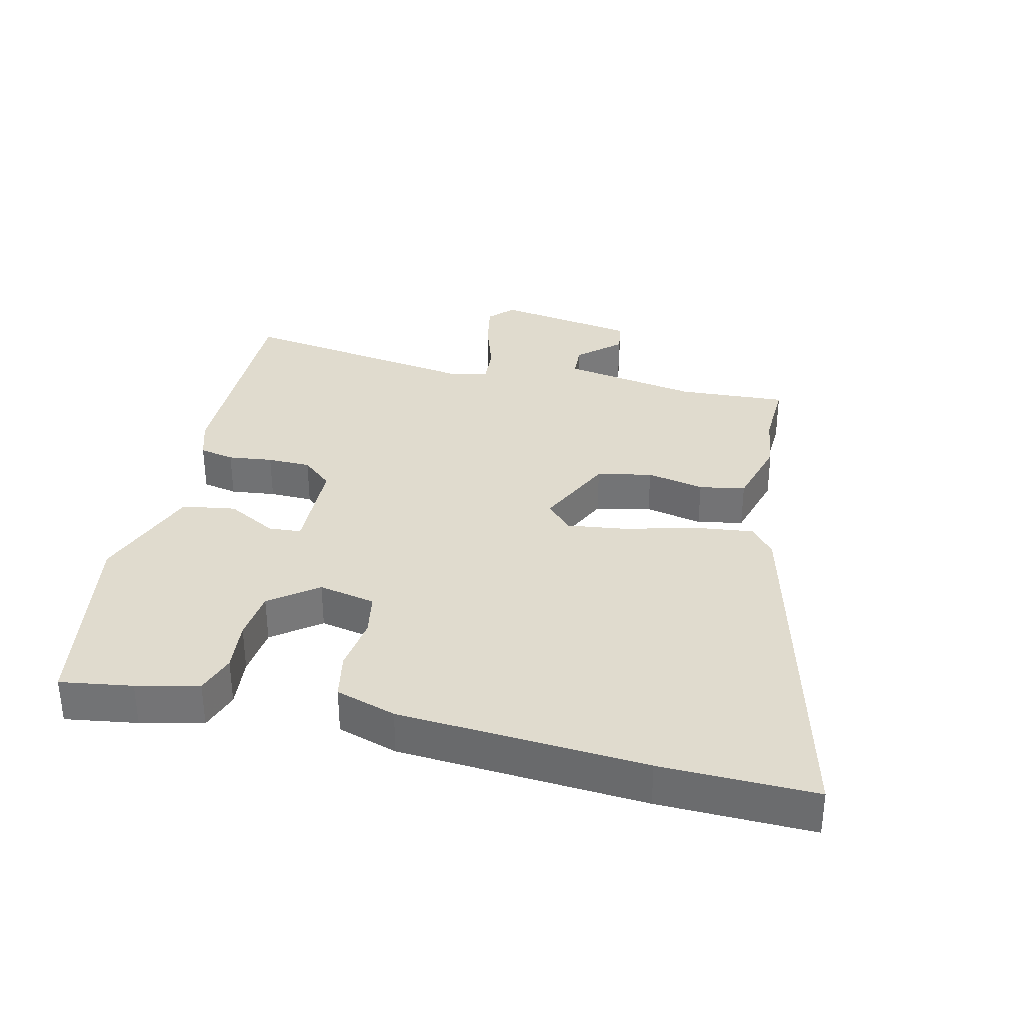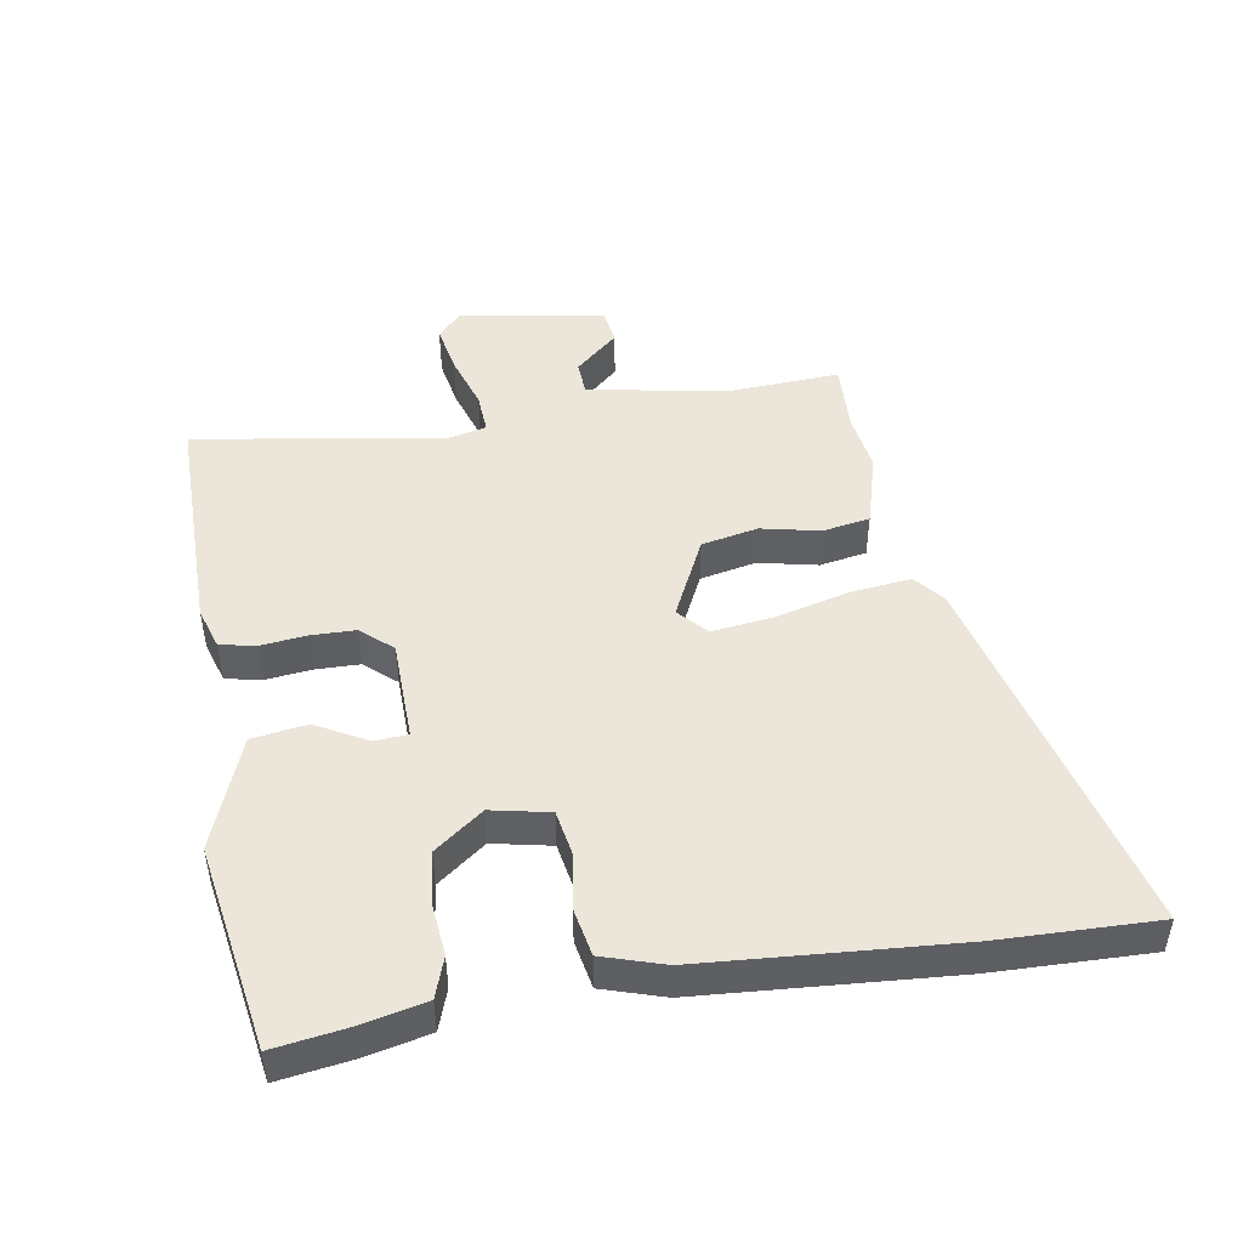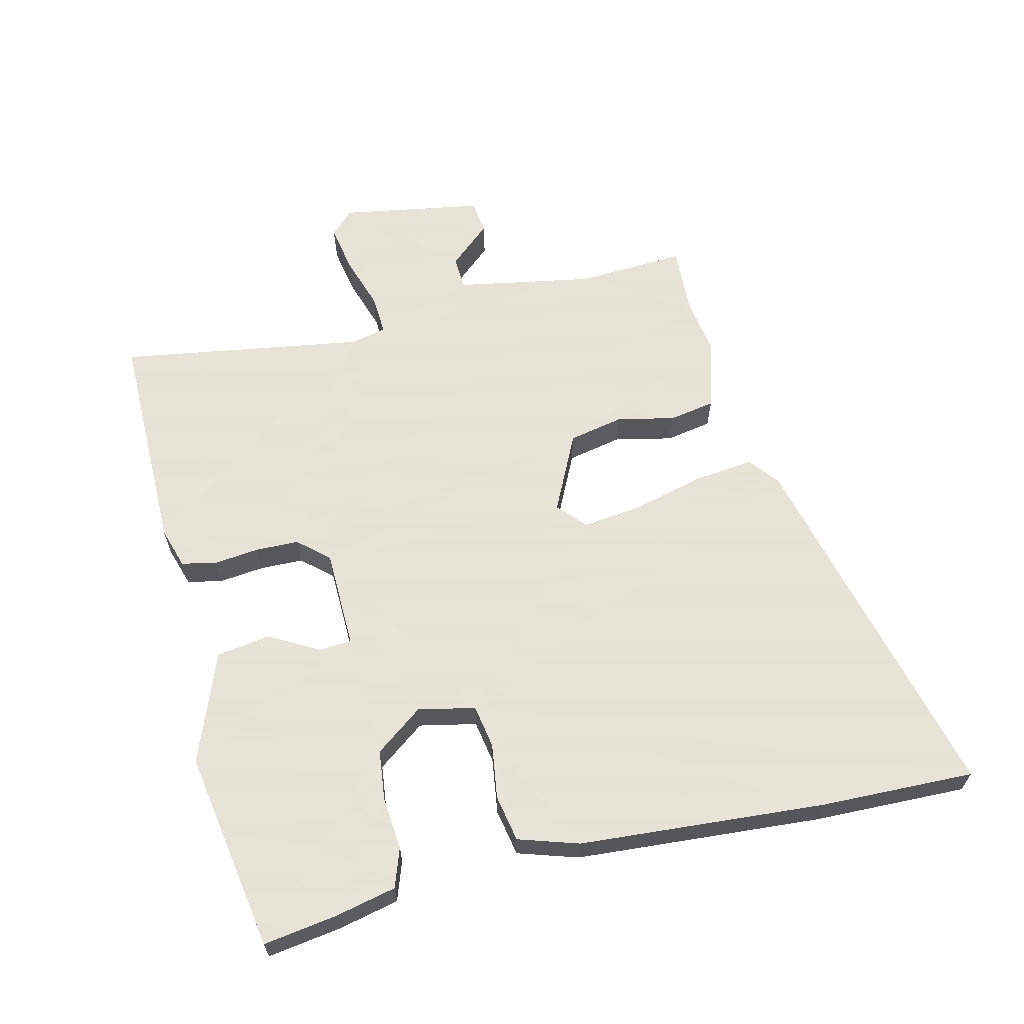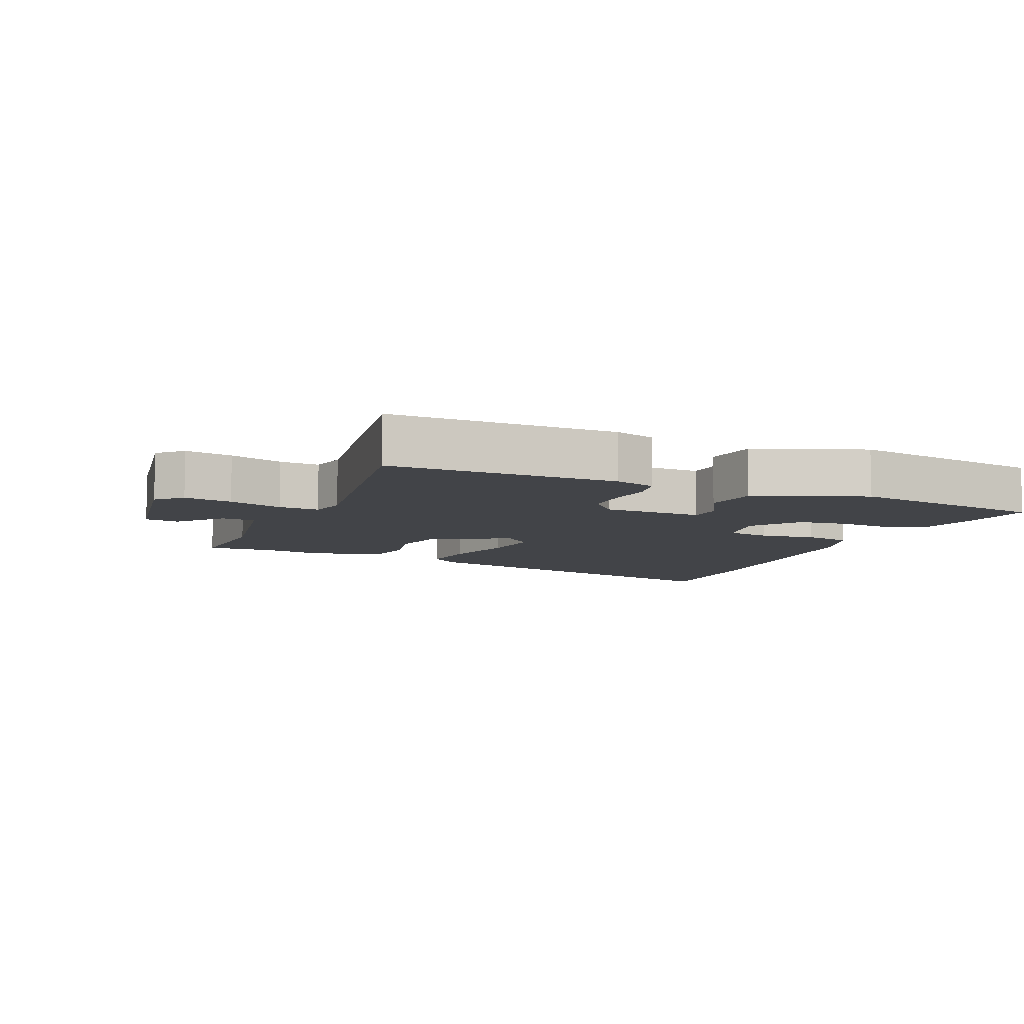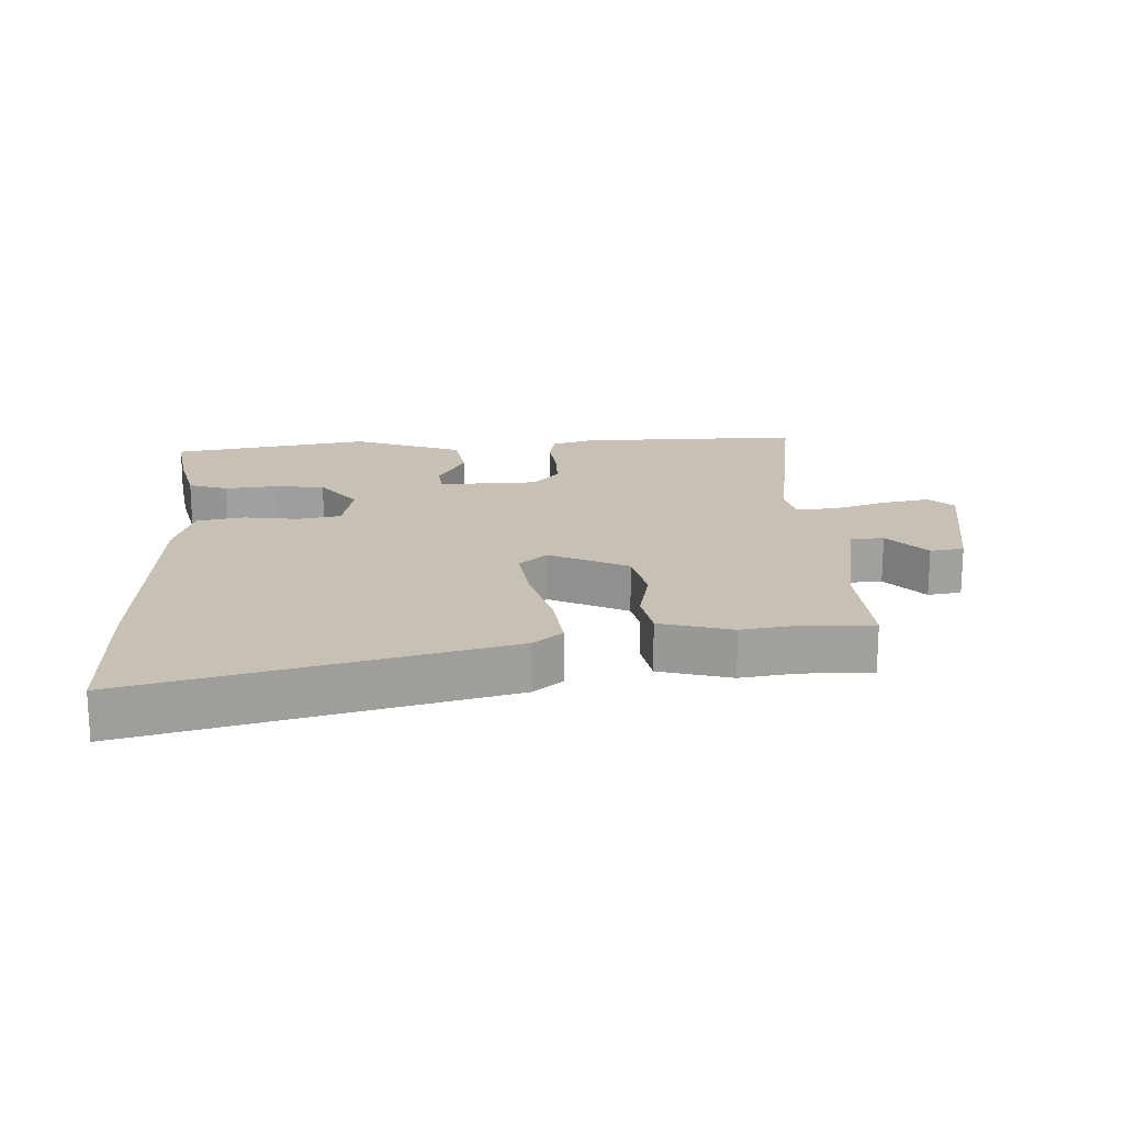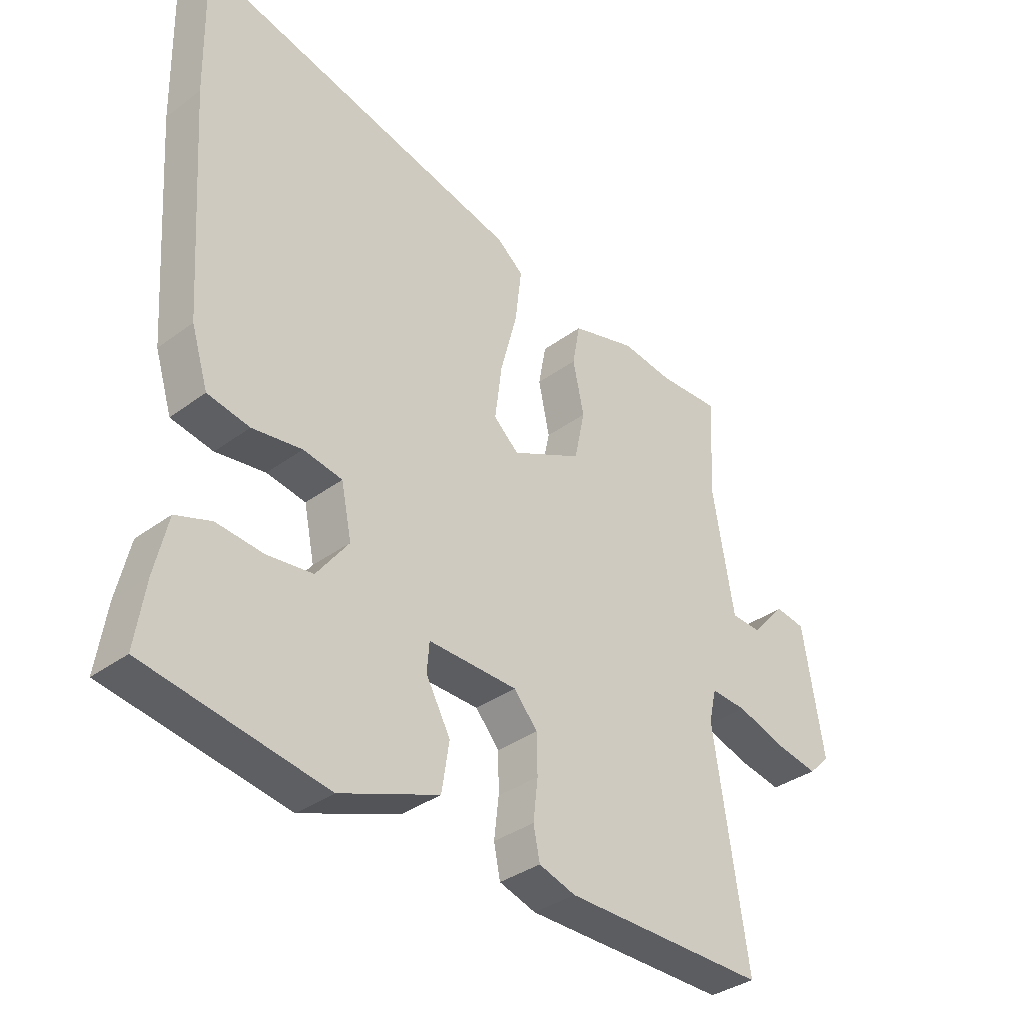
<metadata>
{"format":"obj","ext":"obj","renderer":"f3d","projection":"perspective","resolution":1024,"background":"white","views":[{"elev":33.7,"azim":-76.8,"up":"+Y"},{"elev":47.6,"azim":-99.2,"up":"+Y"},{"elev":62.8,"azim":-103.3,"up":"+Y"},{"elev":-8.0,"azim":157.4,"up":"+Y"},{"elev":18.5,"azim":-2.8,"up":"+Y"},{"elev":-35.3,"azim":-45.6,"up":"+Z"}]}
</metadata>
<code>
v -0.499 0.07 0.452
v -0.504 0.07 0.689
v 0.06 0.07 0.547
v 0.105 0.07 0.51
v 0.094 0.07 0.418
v 0.065 0.07 0.308
v 0.053 0.07 0.215
v 0.096 0.07 0.176
v 0.217 0.07 0.234
v 0.235 0.07 0.319
v 0.216 0.07 0.408
v 0.229 0.07 0.479
v 0.34 0.07 0.51
v 0.427 0.07 0.497
v 0.534 0.07 0.501
v 0.524 0.07 0.333
v 0.561 0.07 0.122
v 0.613 0.07 0.119
v 0.671 0.07 0.184
v 0.723 0.07 0.176
v 0.759 0.07 -0.043
v 0.722 0.07 -0.079
v 0.648 0.07 -0.065
v 0.565 0.07 -0.038
v 0.503 0.07 -0.034
v 0.49 0.07 -0.09
v 0.548 0.07 -0.468
v 0.199 0.07 -0.465
v 0.136 0.07 -0.445
v 0.125 0.07 -0.391
v 0.133 0.07 -0.322
v 0.132 0.07 -0.255
v 0.091 0.07 -0.208
v -0.062 0.07 -0.204
v -0.066 0.07 -0.254
v -0.024 0.07 -0.331
v -0.037 0.07 -0.414
v -0.207 0.07 -0.478
v -0.515 0.07 -0.425
v -0.498 0.07 -0.314
v -0.476 0.07 -0.218
v -0.415 0.07 -0.197
v -0.335 0.07 -0.205
v -0.257 0.07 -0.196
v -0.202 0.07 -0.123
v -0.22 0.07 -0.035
v -0.287 0.07 -0.023
v -0.372 0.07 -0.035
v -0.444 0.07 -0.021
v -0.473 0.07 0.072
v -0.499 0 0.452
v -0.504 0 0.689
v 0.06 0 0.547
v 0.105 0 0.51
v 0.094 0 0.418
v 0.065 0 0.308
v 0.053 0 0.215
v 0.096 0 0.176
v 0.217 0 0.234
v 0.235 0 0.319
v 0.216 0 0.408
v 0.229 0 0.479
v 0.34 0 0.51
v 0.427 0 0.497
v 0.534 0 0.501
v 0.524 0 0.333
v 0.561 0 0.122
v 0.613 0 0.119
v 0.671 0 0.184
v 0.723 0 0.176
v 0.759 0 -0.043
v 0.722 0 -0.079
v 0.648 0 -0.065
v 0.565 0 -0.038
v 0.503 0 -0.034
v 0.49 0 -0.09
v 0.548 0 -0.468
v 0.199 0 -0.465
v 0.136 0 -0.445
v 0.125 0 -0.391
v 0.133 0 -0.322
v 0.132 0 -0.255
v 0.091 0 -0.208
v -0.062 0 -0.204
v -0.066 0 -0.254
v -0.024 0 -0.331
v -0.037 0 -0.414
v -0.207 0 -0.478
v -0.515 0 -0.425
v -0.498 0 -0.314
v -0.476 0 -0.218
v -0.415 0 -0.197
v -0.335 0 -0.205
v -0.257 0 -0.196
v -0.202 0 -0.123
v -0.22 0 -0.035
v -0.287 0 -0.023
v -0.372 0 -0.035
v -0.444 0 -0.021
v -0.473 0 0.072
f 47 48 49 50
f 46 47 50 1
f 40 41 42 43
f 40 43 44
f 39 40 44
f 38 39 44
f 35 36 37 38
f 34 35 38 44
f 33 34 44 45
f 28 29 30 31
f 26 27 28 31
f 25 26 31 32
f 21 22 23 24
f 21 24 25
f 18 19 20 21
f 17 18 21 25
f 16 17 25 32
f 14 15 16 32
f 10 11 12 13
f 9 10 13 14
f 3 4 5 6
f 3 6 7
f 46 1 2 3
f 46 3 7
f 33 45 46 7
f 9 14 32 33
f 8 9 33
f 7 8 33
f 100 99 98 97
f 51 100 97 96
f 93 92 91 90
f 94 93 90
f 94 90 89
f 94 89 88
f 88 87 86 85
f 94 88 85 84
f 95 94 84 83
f 81 80 79 78
f 81 78 77 76
f 82 81 76 75
f 74 73 72 71
f 75 74 71
f 71 70 69 68
f 75 71 68 67
f 82 75 67 66
f 82 66 65 64
f 63 62 61 60
f 64 63 60 59
f 56 55 54 53
f 57 56 53
f 53 52 51 96
f 57 53 96
f 57 96 95 83
f 83 82 64 59
f 83 59 58
f 83 58 57
f 1 51 52 2
f 2 52 53 3
f 3 53 54 4
f 4 54 55 5
f 5 55 56 6
f 6 56 57 7
f 7 57 58 8
f 8 58 59 9
f 9 59 60 10
f 10 60 61 11
f 11 61 62 12
f 12 62 63 13
f 13 63 64 14
f 14 64 65 15
f 15 65 66 16
f 16 66 67 17
f 17 67 68 18
f 18 68 69 19
f 19 69 70 20
f 20 70 71 21
f 21 71 72 22
f 22 72 73 23
f 23 73 74 24
f 24 74 75 25
f 25 75 76 26
f 26 76 77 27
f 27 77 78 28
f 28 78 79 29
f 29 79 80 30
f 30 80 81 31
f 31 81 82 32
f 32 82 83 33
f 33 83 84 34
f 34 84 85 35
f 35 85 86 36
f 36 86 87 37
f 37 87 88 38
f 38 88 89 39
f 39 89 90 40
f 40 90 91 41
f 41 91 92 42
f 42 92 93 43
f 43 93 94 44
f 44 94 95 45
f 45 95 96 46
f 46 96 97 47
f 47 97 98 48
f 48 98 99 49
f 49 99 100 50
f 50 100 51 1

</code>
